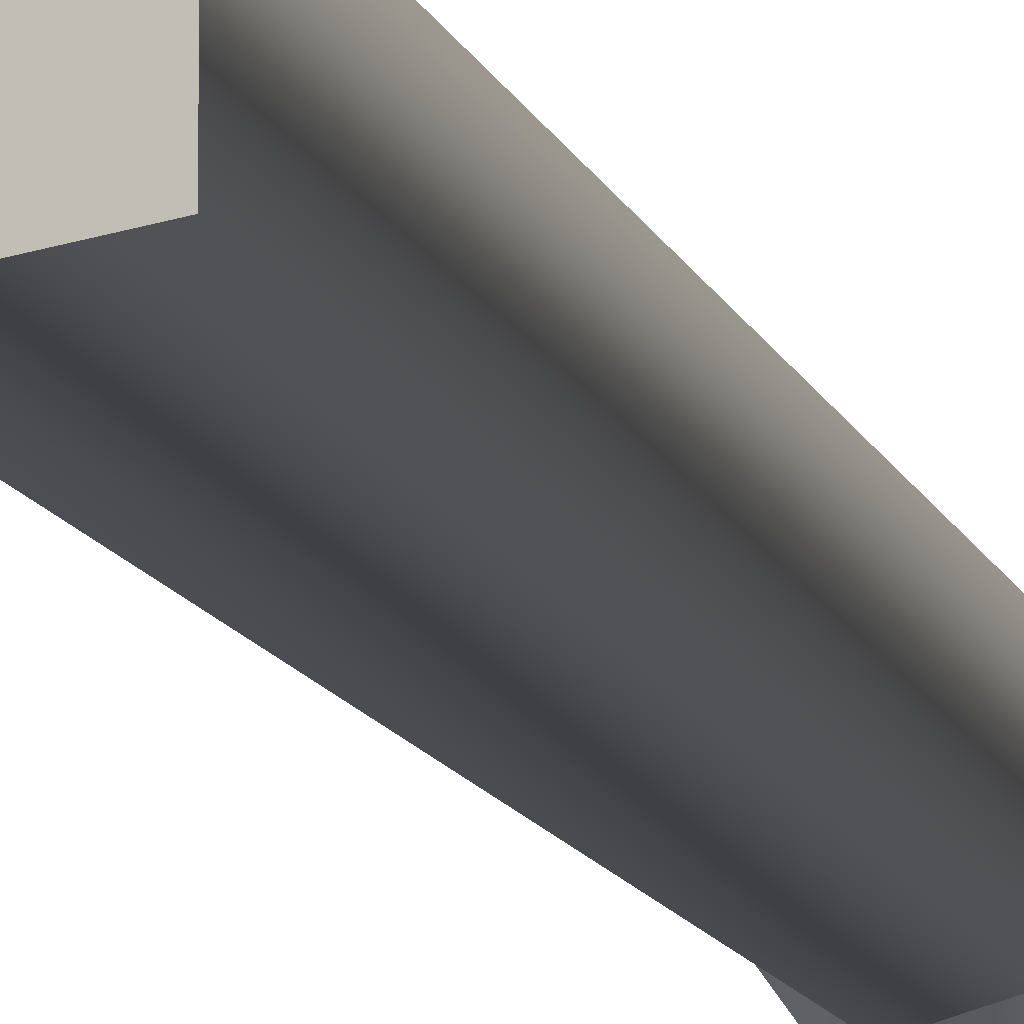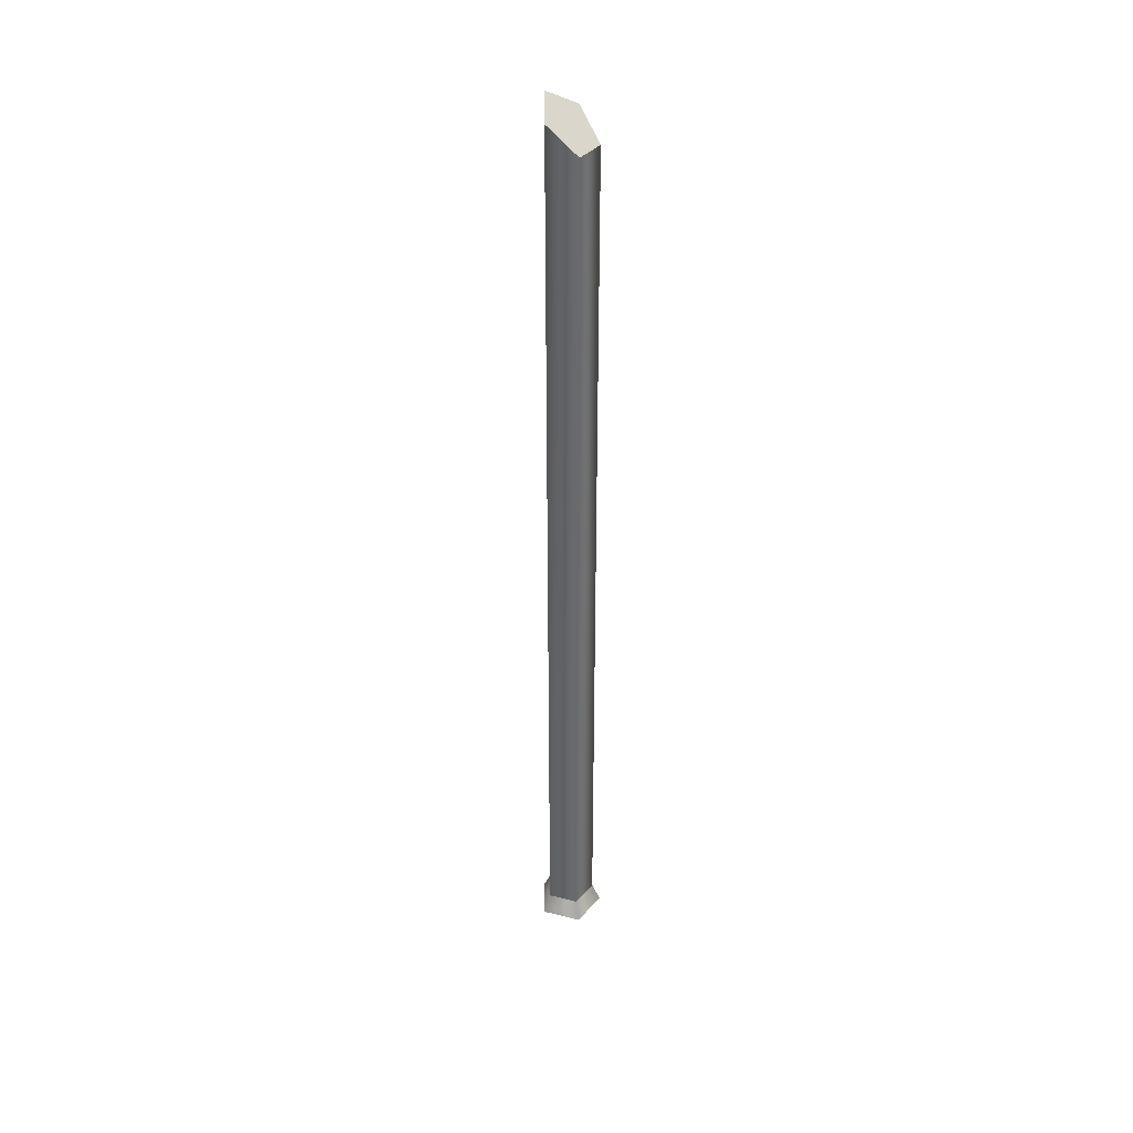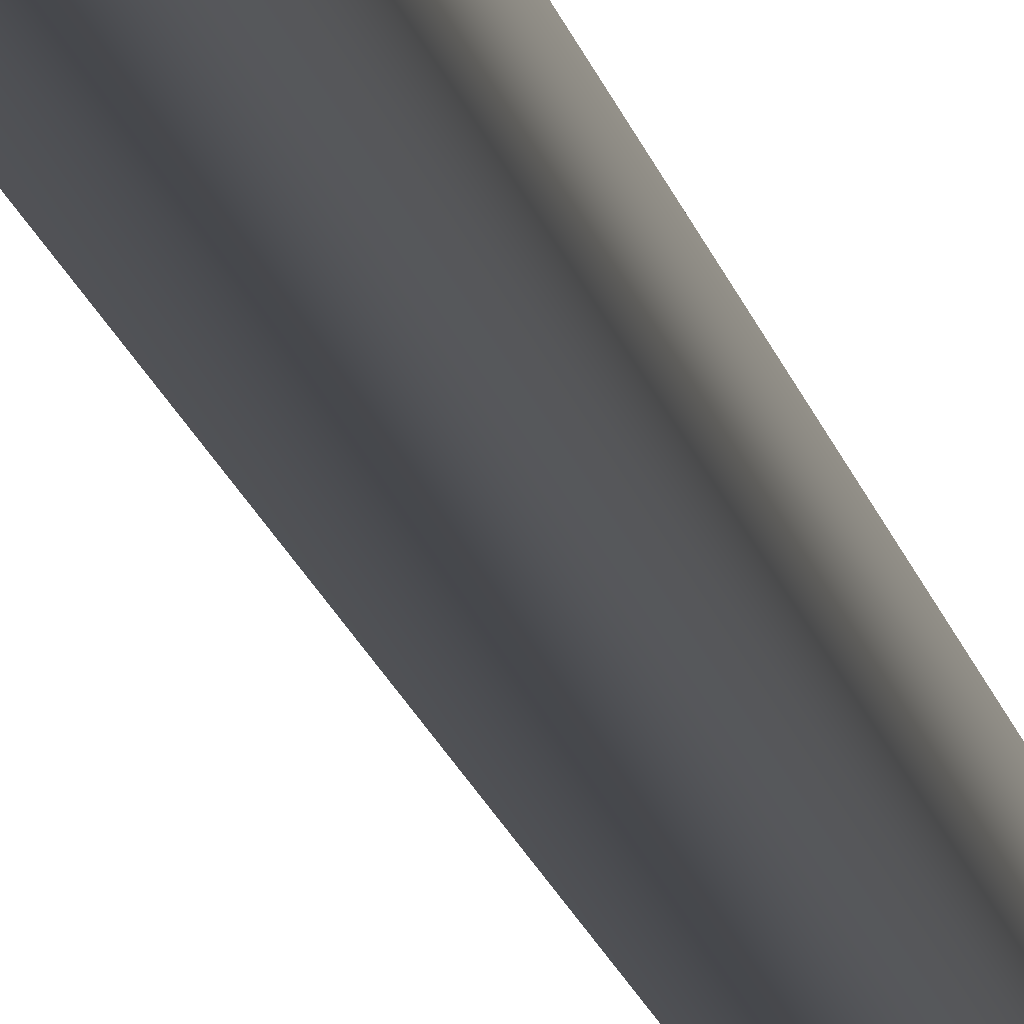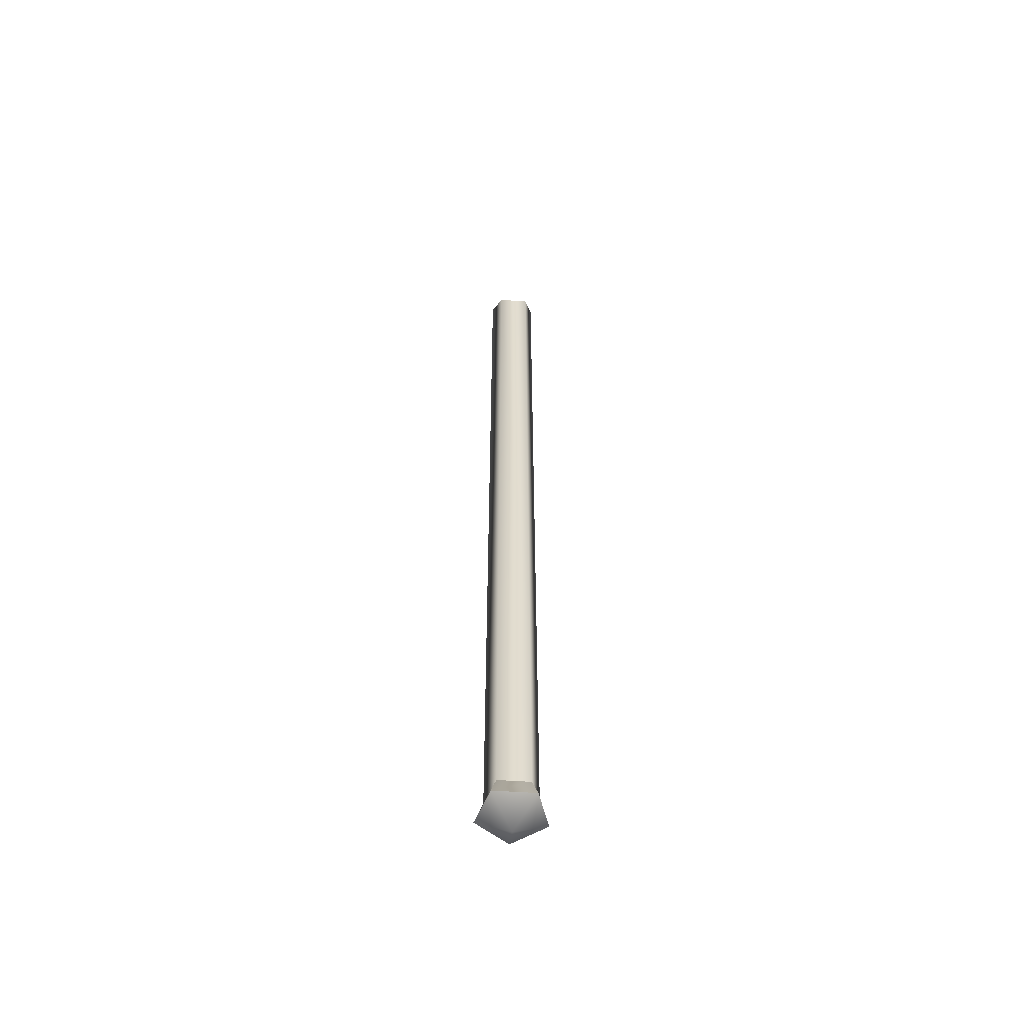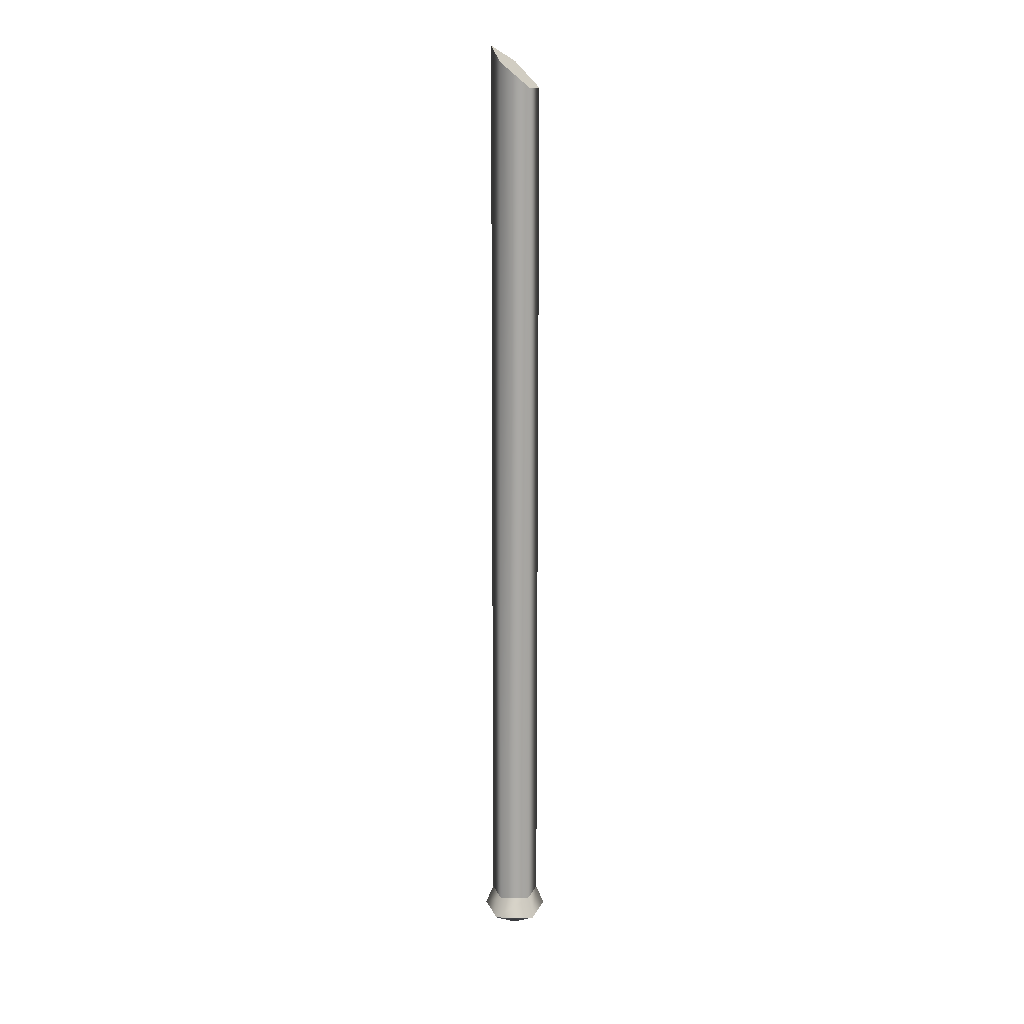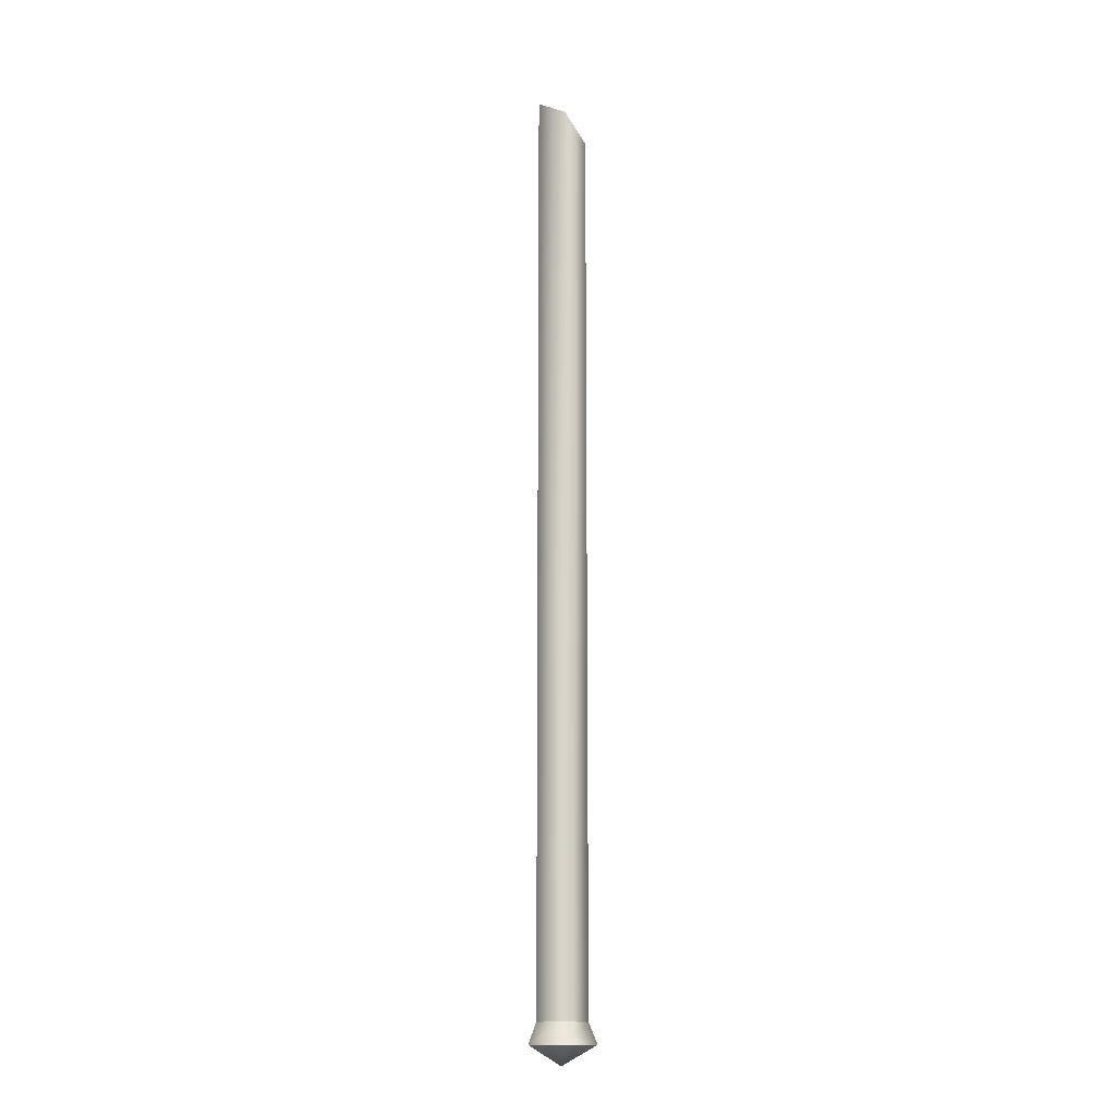
<metadata>
{"format":"obj","ext":"obj","renderer":"f3d","projection":"perspective","resolution":1024,"background":"white","views":[{"elev":-4.7,"azim":-174.0,"up":"+Z"},{"elev":37.5,"azim":-144.3,"up":"+Y"},{"elev":-11.4,"azim":-171.8,"up":"+Z"},{"elev":-55.7,"azim":-94.2,"up":"+Y"},{"elev":14.8,"azim":-161.5,"up":"+Y"},{"elev":-13.9,"azim":152.7,"up":"+Y"}]}
</metadata>
<code>
g default
v -0.1133 -12.21 -1e-06
v 0.6723 -10.75 2.418
v 2.429 -10.75 -1e-06
v 0.6723 -10.75 -2.418
v -2.17 -10.75 -1.494
v -2.17 -10.75 1.494
v 0.4788 -9.223 1.822
v 1.803 -9.223 -0
v 0.4788 -9.223 -1.822
v -1.663 -9.223 -1.126
v -1.663 -9.223 1.126
v 0.4788 2.777 1.822
v 1.803 2.777 0
v 0.4788 2.777 -1.822
v -1.663 2.777 -1.126
v -1.663 2.777 1.126
v 0.4656 58.47 1.822
v 1.782 59.65 3e-06
v 0.4656 58.47 -1.822
v -1.664 56.57 -1.126
v -1.664 56.57 1.126
g Tr_Wea_Baton
f 1 3 2
f 1 4 3
f 1 5 4
f 1 6 5
f 1 2 6
f 8 7 2
f 2 3 8
f 9 8 3
f 3 4 9
f 10 9 4
f 4 5 10
f 11 10 5
f 5 6 11
f 7 11 6
f 6 2 7
f 20 18 19
f 20 21 18
f 17 18 21
f 7 8 12
f 13 12 8
f 8 9 13
f 14 13 9
f 9 10 14
f 15 14 10
f 10 11 15
f 16 15 11
f 11 7 16
f 12 16 7
f 14 15 19
f 20 19 15
f 13 14 18
f 19 18 14
f 15 16 20
f 21 20 16
f 12 13 17
f 18 17 13
f 16 12 21
f 17 21 12

</code>
